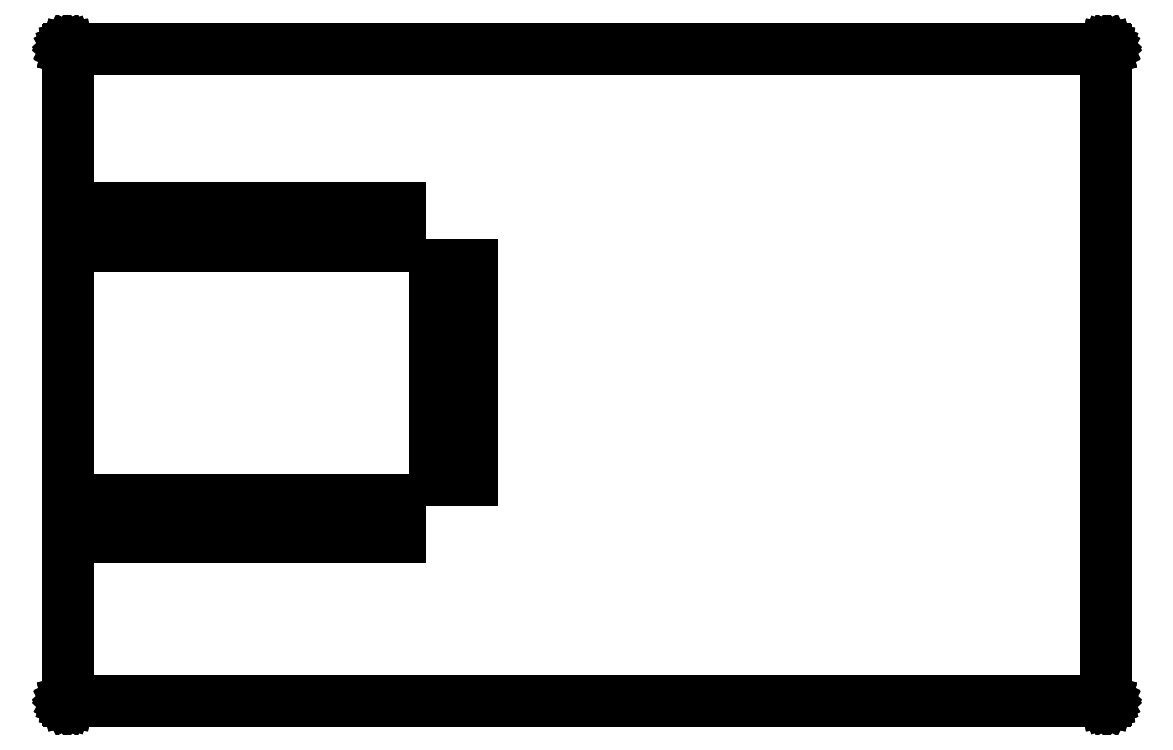
<metadata>
{"format":"dxf","ext":"dxf","renderer":"ezdxf+matplotlib","layout":"modelspace","background":"white","min_lineweight":24,"dpi":150}
</metadata>
<code>
0
SECTION
2
ENTITIES
0
LINE
8
Black
10
126.7
20
-65.62
11
126.2
21
-65.62
0
LINE
8
Black
10
126.2
20
-65.62
11
126.2
21
-63.92
0
LINE
8
Black
10
126.2
20
-63.92
11
126.7
21
-63.92
0
LINE
8
Black
10
126.7
20
-63.92
11
126.7
21
-65.62
0
LINE
8
Black
10
126.7
20
-78.12
11
126.2
21
-78.12
0
LINE
8
Black
10
126.2
20
-78.12
11
126.2
21
-76.42
0
LINE
8
Black
10
126.2
20
-76.42
11
126.7
21
-76.42
0
LINE
8
Black
10
126.7
20
-76.42
11
126.7
21
-78.12
0
LINE
8
Black
10
127.5
20
-65.62
11
127
21
-65.62
0
LINE
8
Black
10
127
20
-65.62
11
127
21
-63.92
0
LINE
8
Black
10
127
20
-63.92
11
127.5
21
-63.92
0
LINE
8
Black
10
127.5
20
-63.92
11
127.5
21
-65.62
0
LINE
8
Black
10
127.5
20
-78.12
11
127
21
-78.12
0
LINE
8
Black
10
127
20
-78.12
11
127
21
-76.42
0
LINE
8
Black
10
127
20
-76.42
11
127.5
21
-76.42
0
LINE
8
Black
10
127.5
20
-76.42
11
127.5
21
-78.12
0
LINE
8
Black
10
128.3
20
-65.62
11
127.8
21
-65.62
0
LINE
8
Black
10
127.8
20
-65.62
11
127.8
21
-63.92
0
LINE
8
Black
10
127.8
20
-63.92
11
128.3
21
-63.92
0
LINE
8
Black
10
128.3
20
-63.92
11
128.3
21
-65.62
0
LINE
8
Black
10
128.3
20
-78.12
11
127.8
21
-78.12
0
LINE
8
Black
10
127.8
20
-78.12
11
127.8
21
-76.42
0
LINE
8
Black
10
127.8
20
-76.42
11
128.3
21
-76.42
0
LINE
8
Black
10
128.3
20
-76.42
11
128.3
21
-78.12
0
LINE
8
Black
10
129.1
20
-65.62
11
128.6
21
-65.62
0
LINE
8
Black
10
128.6
20
-65.62
11
128.6
21
-63.92
0
LINE
8
Black
10
128.6
20
-63.92
11
129.1
21
-63.92
0
LINE
8
Black
10
129.1
20
-63.92
11
129.1
21
-65.62
0
LINE
8
Black
10
129.1
20
-78.12
11
128.6
21
-78.12
0
LINE
8
Black
10
128.6
20
-78.12
11
128.6
21
-76.42
0
LINE
8
Black
10
128.6
20
-76.42
11
129.1
21
-76.42
0
LINE
8
Black
10
129.1
20
-76.42
11
129.1
21
-78.12
0
LINE
8
Black
10
129.9
20
-65.62
11
129.4
21
-65.62
0
LINE
8
Black
10
129.4
20
-65.62
11
129.4
21
-63.92
0
LINE
8
Black
10
129.4
20
-63.92
11
129.9
21
-63.92
0
LINE
8
Black
10
129.9
20
-63.92
11
129.9
21
-65.62
0
LINE
8
Black
10
129.9
20
-78.12
11
129.4
21
-78.12
0
LINE
8
Black
10
129.4
20
-78.12
11
129.4
21
-76.42
0
LINE
8
Black
10
129.4
20
-76.42
11
129.9
21
-76.42
0
LINE
8
Black
10
129.9
20
-76.42
11
129.9
21
-78.12
0
LINE
8
Black
10
130.7
20
-65.62
11
130.2
21
-65.62
0
LINE
8
Black
10
130.2
20
-65.62
11
130.2
21
-63.92
0
LINE
8
Black
10
130.2
20
-63.92
11
130.7
21
-63.92
0
LINE
8
Black
10
130.7
20
-63.92
11
130.7
21
-65.62
0
LINE
8
Black
10
130.7
20
-78.12
11
130.2
21
-78.12
0
LINE
8
Black
10
130.2
20
-78.12
11
130.2
21
-76.42
0
LINE
8
Black
10
130.2
20
-76.42
11
130.7
21
-76.42
0
LINE
8
Black
10
130.7
20
-76.42
11
130.7
21
-78.12
0
LINE
8
Black
10
131.5
20
-65.62
11
131
21
-65.62
0
LINE
8
Black
10
131
20
-65.62
11
131
21
-63.92
0
LINE
8
Black
10
131
20
-63.92
11
131.5
21
-63.92
0
LINE
8
Black
10
131.5
20
-63.92
11
131.5
21
-65.62
0
LINE
8
Black
10
131.5
20
-78.12
11
131
21
-78.12
0
LINE
8
Black
10
131
20
-78.12
11
131
21
-76.42
0
LINE
8
Black
10
131
20
-76.42
11
131.5
21
-76.42
0
LINE
8
Black
10
131.5
20
-76.42
11
131.5
21
-78.12
0
LINE
8
Black
10
132.3
20
-65.62
11
131.8
21
-65.62
0
LINE
8
Black
10
131.8
20
-65.62
11
131.8
21
-63.92
0
LINE
8
Black
10
131.8
20
-63.92
11
132.3
21
-63.92
0
LINE
8
Black
10
132.3
20
-63.92
11
132.3
21
-65.62
0
LINE
8
Black
10
132.3
20
-78.12
11
131.8
21
-78.12
0
LINE
8
Black
10
131.8
20
-78.12
11
131.8
21
-76.42
0
LINE
8
Black
10
131.8
20
-76.42
11
132.3
21
-76.42
0
LINE
8
Black
10
132.3
20
-76.42
11
132.3
21
-78.12
0
LINE
8
Black
10
133.1
20
-65.62
11
132.6
21
-65.62
0
LINE
8
Black
10
132.6
20
-65.62
11
132.6
21
-63.92
0
LINE
8
Black
10
132.6
20
-63.92
11
133.1
21
-63.92
0
LINE
8
Black
10
133.1
20
-63.92
11
133.1
21
-65.62
0
LINE
8
Black
10
133.1
20
-78.12
11
132.6
21
-78.12
0
LINE
8
Black
10
132.6
20
-78.12
11
132.6
21
-76.42
0
LINE
8
Black
10
132.6
20
-76.42
11
133.1
21
-76.42
0
LINE
8
Black
10
133.1
20
-76.42
11
133.1
21
-78.12
0
LINE
8
Black
10
133.9
20
-65.62
11
133.4
21
-65.62
0
LINE
8
Black
10
133.4
20
-65.62
11
133.4
21
-63.92
0
LINE
8
Black
10
133.4
20
-63.92
11
133.9
21
-63.92
0
LINE
8
Black
10
133.9
20
-63.92
11
133.9
21
-65.62
0
LINE
8
Black
10
133.9
20
-78.12
11
133.4
21
-78.12
0
LINE
8
Black
10
133.4
20
-78.12
11
133.4
21
-76.42
0
LINE
8
Black
10
133.4
20
-76.42
11
133.9
21
-76.42
0
LINE
8
Black
10
133.9
20
-76.42
11
133.9
21
-78.12
0
LINE
8
Black
10
134.7
20
-65.62
11
134.2
21
-65.62
0
LINE
8
Black
10
134.2
20
-65.62
11
134.2
21
-63.92
0
LINE
8
Black
10
134.2
20
-63.92
11
134.7
21
-63.92
0
LINE
8
Black
10
134.7
20
-63.92
11
134.7
21
-65.62
0
LINE
8
Black
10
134.7
20
-78.12
11
134.2
21
-78.12
0
LINE
8
Black
10
134.2
20
-78.12
11
134.2
21
-76.42
0
LINE
8
Black
10
134.2
20
-76.42
11
134.7
21
-76.42
0
LINE
8
Black
10
134.7
20
-76.42
11
134.7
21
-78.12
0
LINE
8
Black
10
135.5
20
-65.62
11
135
21
-65.62
0
LINE
8
Black
10
135
20
-65.62
11
135
21
-63.92
0
LINE
8
Black
10
135
20
-63.92
11
135.5
21
-63.92
0
LINE
8
Black
10
135.5
20
-63.92
11
135.5
21
-65.62
0
LINE
8
Black
10
135.5
20
-78.12
11
135
21
-78.12
0
LINE
8
Black
10
135
20
-78.12
11
135
21
-76.42
0
LINE
8
Black
10
135
20
-76.42
11
135.5
21
-76.42
0
LINE
8
Black
10
135.5
20
-76.42
11
135.5
21
-78.12
0
LINE
8
Black
10
136.3
20
-65.62
11
135.8
21
-65.62
0
LINE
8
Black
10
135.8
20
-65.62
11
135.8
21
-63.92
0
LINE
8
Black
10
135.8
20
-63.92
11
136.3
21
-63.92
0
LINE
8
Black
10
136.3
20
-63.92
11
136.3
21
-65.62
0
LINE
8
Black
10
136.3
20
-78.12
11
135.8
21
-78.12
0
LINE
8
Black
10
135.8
20
-78.12
11
135.8
21
-76.42
0
LINE
8
Black
10
135.8
20
-76.42
11
136.3
21
-76.42
0
LINE
8
Black
10
136.3
20
-76.42
11
136.3
21
-78.12
0
LINE
8
Black
10
137.1
20
-65.62
11
136.6
21
-65.62
0
LINE
8
Black
10
136.6
20
-65.62
11
136.6
21
-63.92
0
LINE
8
Black
10
136.6
20
-63.92
11
137.1
21
-63.92
0
LINE
8
Black
10
137.1
20
-63.92
11
137.1
21
-65.62
0
LINE
8
Black
10
137.1
20
-78.12
11
136.6
21
-78.12
0
LINE
8
Black
10
136.6
20
-78.12
11
136.6
21
-76.42
0
LINE
8
Black
10
136.6
20
-76.42
11
137.1
21
-76.42
0
LINE
8
Black
10
137.1
20
-76.42
11
137.1
21
-78.12
0
LINE
8
Black
10
137.9
20
-65.62
11
137.4
21
-65.62
0
LINE
8
Black
10
137.4
20
-65.62
11
137.4
21
-63.92
0
LINE
8
Black
10
137.4
20
-63.92
11
137.9
21
-63.92
0
LINE
8
Black
10
137.9
20
-63.92
11
137.9
21
-65.62
0
LINE
8
Black
10
137.9
20
-78.12
11
137.4
21
-78.12
0
LINE
8
Black
10
137.4
20
-78.12
11
137.4
21
-76.42
0
LINE
8
Black
10
137.4
20
-76.42
11
137.9
21
-76.42
0
LINE
8
Black
10
137.9
20
-76.42
11
137.9
21
-78.12
0
LINE
8
Black
10
138.7
20
-65.62
11
138.2
21
-65.62
0
LINE
8
Black
10
138.2
20
-65.62
11
138.2
21
-63.92
0
LINE
8
Black
10
138.2
20
-63.92
11
138.7
21
-63.92
0
LINE
8
Black
10
138.7
20
-63.92
11
138.7
21
-65.62
0
LINE
8
Black
10
138.7
20
-78.12
11
138.2
21
-78.12
0
LINE
8
Black
10
138.2
20
-78.12
11
138.2
21
-76.42
0
LINE
8
Black
10
138.2
20
-76.42
11
138.7
21
-76.42
0
LINE
8
Black
10
138.7
20
-76.42
11
138.7
21
-78.12
0
LINE
8
Black
10
141.8
20
-66.87
11
140.1
21
-66.87
0
LINE
8
Black
10
140.1
20
-66.87
11
140.1
21
-66.37
0
LINE
8
Black
10
140.1
20
-66.37
11
141.8
21
-66.37
0
LINE
8
Black
10
141.8
20
-66.37
11
141.8
21
-66.87
0
LINE
8
Black
10
141.8
20
-67.67
11
140.1
21
-67.67
0
LINE
8
Black
10
140.1
20
-67.67
11
140.1
21
-67.17
0
LINE
8
Black
10
140.1
20
-67.17
11
141.8
21
-67.17
0
LINE
8
Black
10
141.8
20
-67.17
11
141.8
21
-67.67
0
LINE
8
Black
10
141.8
20
-68.47
11
140.1
21
-68.47
0
LINE
8
Black
10
140.1
20
-68.47
11
140.1
21
-67.97
0
LINE
8
Black
10
140.1
20
-67.97
11
141.8
21
-67.97
0
LINE
8
Black
10
141.8
20
-67.97
11
141.8
21
-68.47
0
LINE
8
Black
10
141.8
20
-69.27
11
140.1
21
-69.27
0
LINE
8
Black
10
140.1
20
-69.27
11
140.1
21
-68.77
0
LINE
8
Black
10
140.1
20
-68.77
11
141.8
21
-68.77
0
LINE
8
Black
10
141.8
20
-68.77
11
141.8
21
-69.27
0
LINE
8
Black
10
141.8
20
-70.07
11
140.1
21
-70.07
0
LINE
8
Black
10
140.1
20
-70.07
11
140.1
21
-69.57
0
LINE
8
Black
10
140.1
20
-69.57
11
141.8
21
-69.57
0
LINE
8
Black
10
141.8
20
-69.57
11
141.8
21
-70.07
0
LINE
8
Black
10
141.8
20
-70.87
11
140.1
21
-70.87
0
LINE
8
Black
10
140.1
20
-70.87
11
140.1
21
-70.37
0
LINE
8
Black
10
140.1
20
-70.37
11
141.8
21
-70.37
0
LINE
8
Black
10
141.8
20
-70.37
11
141.8
21
-70.87
0
LINE
8
Black
10
141.8
20
-71.67
11
140.1
21
-71.67
0
LINE
8
Black
10
140.1
20
-71.67
11
140.1
21
-71.17
0
LINE
8
Black
10
140.1
20
-71.17
11
141.8
21
-71.17
0
LINE
8
Black
10
141.8
20
-71.17
11
141.8
21
-71.67
0
LINE
8
Black
10
141.8
20
-72.47
11
140.1
21
-72.47
0
LINE
8
Black
10
140.1
20
-72.47
11
140.1
21
-71.97
0
LINE
8
Black
10
140.1
20
-71.97
11
141.8
21
-71.97
0
LINE
8
Black
10
141.8
20
-71.97
11
141.8
21
-72.47
0
LINE
8
Black
10
141.8
20
-73.27
11
140.1
21
-73.27
0
LINE
8
Black
10
140.1
20
-73.27
11
140.1
21
-72.77
0
LINE
8
Black
10
140.1
20
-72.77
11
141.8
21
-72.77
0
LINE
8
Black
10
141.8
20
-72.77
11
141.8
21
-73.27
0
LINE
8
Black
10
141.8
20
-74.07
11
140.1
21
-74.07
0
LINE
8
Black
10
140.1
20
-74.07
11
140.1
21
-73.57
0
LINE
8
Black
10
140.1
20
-73.57
11
141.8
21
-73.57
0
LINE
8
Black
10
141.8
20
-73.57
11
141.8
21
-74.07
0
LINE
8
Black
10
141.8
20
-74.87
11
140.1
21
-74.87
0
LINE
8
Black
10
140.1
20
-74.87
11
140.1
21
-74.37
0
LINE
8
Black
10
140.1
20
-74.37
11
141.8
21
-74.37
0
LINE
8
Black
10
141.8
20
-74.37
11
141.8
21
-74.87
0
LINE
8
Black
10
141.8
20
-75.67
11
140.1
21
-75.67
0
LINE
8
Black
10
140.1
20
-75.67
11
140.1
21
-75.17
0
LINE
8
Black
10
140.1
20
-75.17
11
141.8
21
-75.17
0
LINE
8
Black
10
141.8
20
-75.17
11
141.8
21
-75.67
0
LINE
8
Black
10
124.5
20
-85.14
11
124.5
21
-85.14
0
LINE
8
Black
10
124.5
20
-85.14
11
124.4
21
-85.14
0
LINE
8
Black
10
124.4
20
-85.14
11
124.4
21
-85.14
0
LINE
8
Black
10
124.4
20
-85.14
11
124.4
21
-85.13
0
LINE
8
Black
10
124.4
20
-85.13
11
124.4
21
-85.13
0
LINE
8
Black
10
124.4
20
-85.13
11
124.4
21
-85.13
0
LINE
8
Black
10
124.4
20
-85.13
11
124.4
21
-85.13
0
LINE
8
Black
10
124.4
20
-85.13
11
124.4
21
-85.12
0
LINE
8
Black
10
124.4
20
-85.12
11
124.4
21
-85.12
0
LINE
8
Black
10
124.4
20
-85.12
11
124.4
21
-85.12
0
LINE
8
Black
10
124.4
20
-85.12
11
124.4
21
-85.11
0
LINE
8
Black
10
124.4
20
-85.11
11
124.4
21
-85.11
0
LINE
8
Black
10
124.4
20
-85.11
11
124.4
21
-85.11
0
LINE
8
Black
10
124.4
20
-85.11
11
124.4
21
-85.1
0
LINE
8
Black
10
124.4
20
-85.1
11
124.4
21
-85.1
0
LINE
8
Black
10
124.4
20
-85.1
11
124.4
21
-85.09
0
LINE
8
Black
10
124.4
20
-85.09
11
124.4
21
-85.09
0
LINE
8
Black
10
124.4
20
-85.09
11
124.4
21
-57.15
0
LINE
8
Black
10
124.4
20
-57.15
11
124.4
21
-57.15
0
LINE
8
Black
10
124.4
20
-57.15
11
124.4
21
-57.14
0
LINE
8
Black
10
124.4
20
-57.14
11
124.4
21
-57.14
0
LINE
8
Black
10
124.4
20
-57.14
11
124.4
21
-57.13
0
LINE
8
Black
10
124.4
20
-57.13
11
124.4
21
-57.13
0
LINE
8
Black
10
124.4
20
-57.13
11
124.4
21
-57.12
0
LINE
8
Black
10
124.4
20
-57.12
11
124.4
21
-57.12
0
LINE
8
Black
10
124.4
20
-57.12
11
124.4
21
-57.12
0
LINE
8
Black
10
124.4
20
-57.12
11
124.4
21
-57.12
0
LINE
8
Black
10
124.4
20
-57.12
11
124.4
21
-57.11
0
LINE
8
Black
10
124.4
20
-57.11
11
124.4
21
-57.11
0
LINE
8
Black
10
124.4
20
-57.11
11
124.4
21
-57.11
0
LINE
8
Black
10
124.4
20
-57.11
11
124.4
21
-57.11
0
LINE
8
Black
10
124.4
20
-57.11
11
124.4
21
-57.1
0
LINE
8
Black
10
124.4
20
-57.1
11
124.4
21
-57.1
0
LINE
8
Black
10
124.4
20
-57.1
11
124.5
21
-57.1
0
LINE
8
Black
10
124.5
20
-57.1
11
124.5
21
-57.1
0
LINE
8
Black
10
124.5
20
-57.1
11
124.5
21
-57.1
0
LINE
8
Black
10
124.5
20
-57.1
11
168.9
21
-57.1
0
LINE
8
Black
10
168.9
20
-57.1
11
168.9
21
-57.1
0
LINE
8
Black
10
168.9
20
-57.1
11
168.9
21
-57.1
0
LINE
8
Black
10
168.9
20
-57.1
11
168.9
21
-57.1
0
LINE
8
Black
10
168.9
20
-57.1
11
168.9
21
-57.1
0
LINE
8
Black
10
168.9
20
-57.1
11
168.9
21
-57.11
0
LINE
8
Black
10
168.9
20
-57.11
11
168.9
21
-57.11
0
LINE
8
Black
10
168.9
20
-57.11
11
168.9
21
-57.11
0
LINE
8
Black
10
168.9
20
-57.11
11
168.9
21
-57.11
0
LINE
8
Black
10
168.9
20
-57.11
11
168.9
21
-57.12
0
LINE
8
Black
10
168.9
20
-57.12
11
168.9
21
-57.12
0
LINE
8
Black
10
168.9
20
-57.12
11
168.9
21
-57.12
0
LINE
8
Black
10
168.9
20
-57.12
11
169
21
-57.12
0
LINE
8
Black
10
169
20
-57.12
11
169
21
-57.13
0
LINE
8
Black
10
169
20
-57.13
11
169
21
-57.13
0
LINE
8
Black
10
169
20
-57.13
11
169
21
-57.14
0
LINE
8
Black
10
169
20
-57.14
11
169
21
-57.14
0
LINE
8
Black
10
169
20
-57.14
11
169
21
-57.15
0
LINE
8
Black
10
169
20
-57.15
11
169
21
-57.15
0
LINE
8
Black
10
169
20
-57.15
11
169
21
-85.09
0
LINE
8
Black
10
169
20
-85.09
11
169
21
-85.09
0
LINE
8
Black
10
169
20
-85.09
11
169
21
-85.1
0
LINE
8
Black
10
169
20
-85.1
11
169
21
-85.1
0
LINE
8
Black
10
169
20
-85.1
11
169
21
-85.11
0
LINE
8
Black
10
169
20
-85.11
11
169
21
-85.11
0
LINE
8
Black
10
169
20
-85.11
11
169
21
-85.11
0
LINE
8
Black
10
169
20
-85.11
11
168.9
21
-85.12
0
LINE
8
Black
10
168.9
20
-85.12
11
168.9
21
-85.12
0
LINE
8
Black
10
168.9
20
-85.12
11
168.9
21
-85.12
0
LINE
8
Black
10
168.9
20
-85.12
11
168.9
21
-85.13
0
LINE
8
Black
10
168.9
20
-85.13
11
168.9
21
-85.13
0
LINE
8
Black
10
168.9
20
-85.13
11
168.9
21
-85.13
0
LINE
8
Black
10
168.9
20
-85.13
11
168.9
21
-85.13
0
LINE
8
Black
10
168.9
20
-85.13
11
168.9
21
-85.14
0
LINE
8
Black
10
168.9
20
-85.14
11
168.9
21
-85.14
0
LINE
8
Black
10
168.9
20
-85.14
11
168.9
21
-85.14
0
LINE
8
Black
10
168.9
20
-85.14
11
168.9
21
-85.14
0
LINE
8
Black
10
168.9
20
-85.14
11
168.9
21
-85.14
0
LINE
8
Black
10
168.9
20
-85.14
11
124.5
21
-85.14
0
LINE
8
Black
10
124.5
20
-85.14
11
124.5
21
-85.14
0
LINE
8
Black
10
168.9
20
-57.2
11
124.5
21
-57.2
0
LINE
8
Black
10
124.5
20
-57.2
11
124.5
21
-85.04
0
LINE
8
Black
10
124.5
20
-85.04
11
168.9
21
-85.04
0
LINE
8
Black
10
168.9
20
-85.04
11
168.9
21
-57.2
0
ENDSEC
0
EOF

</code>
